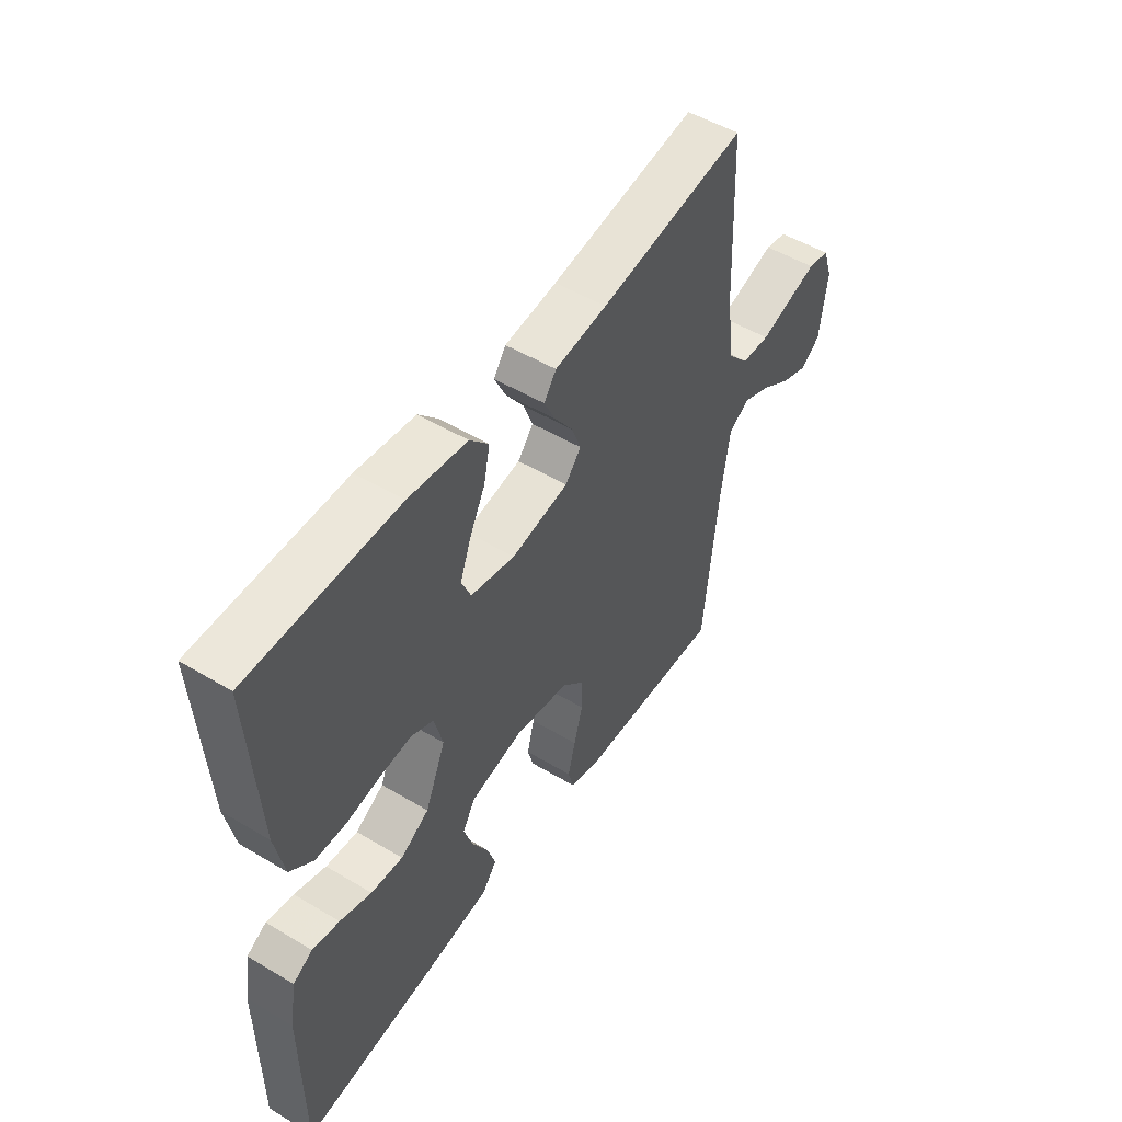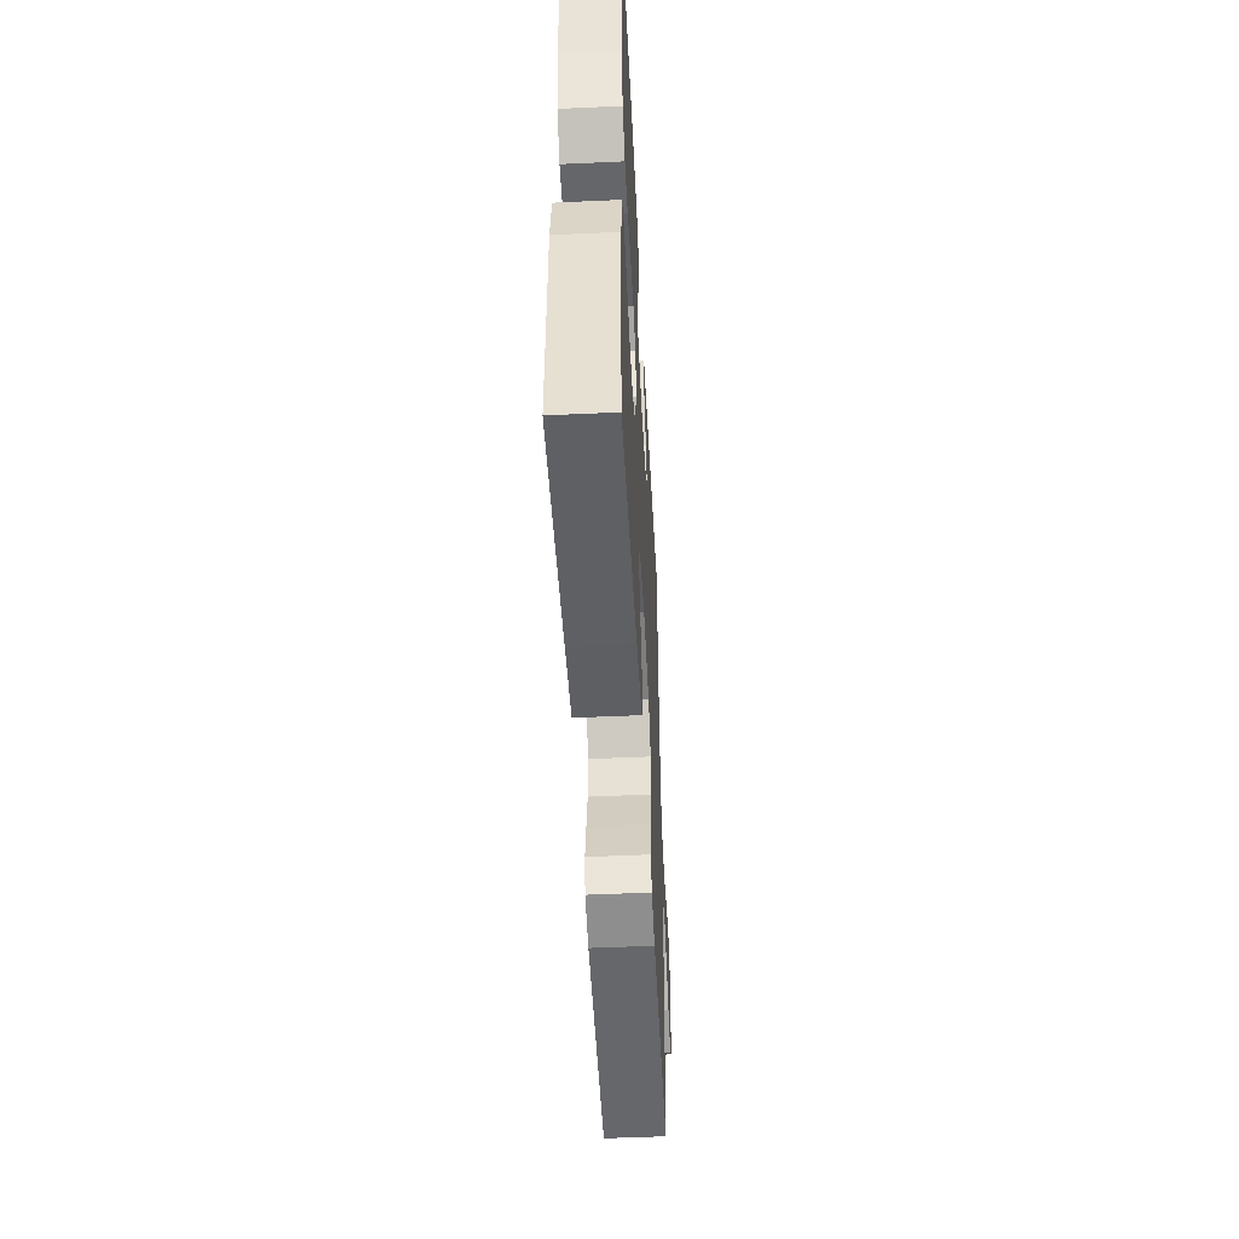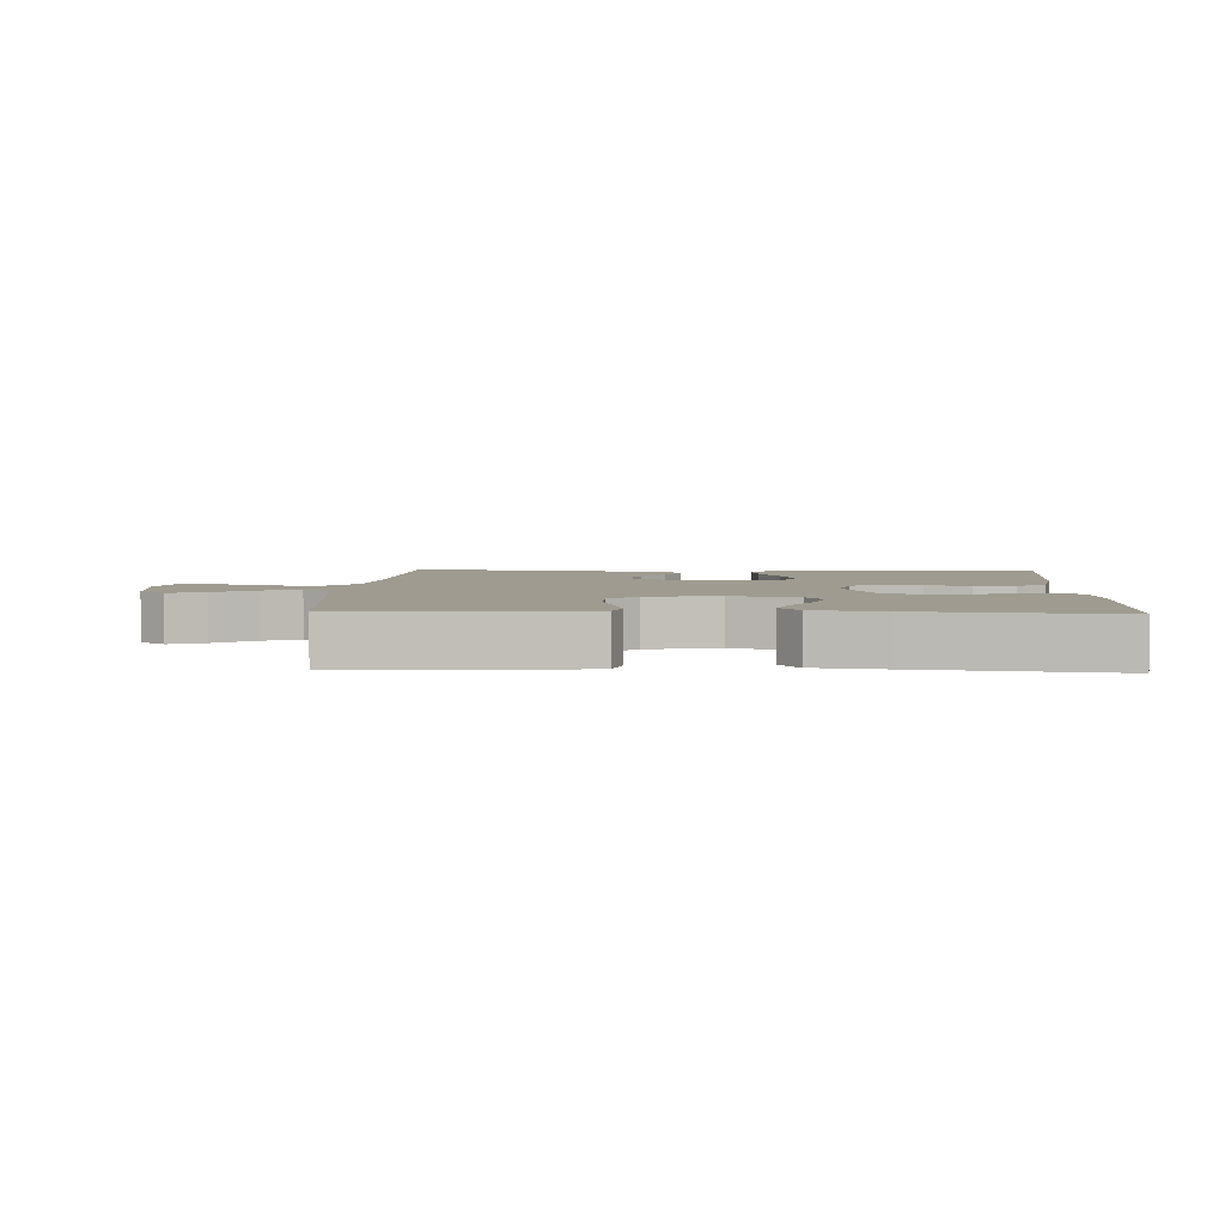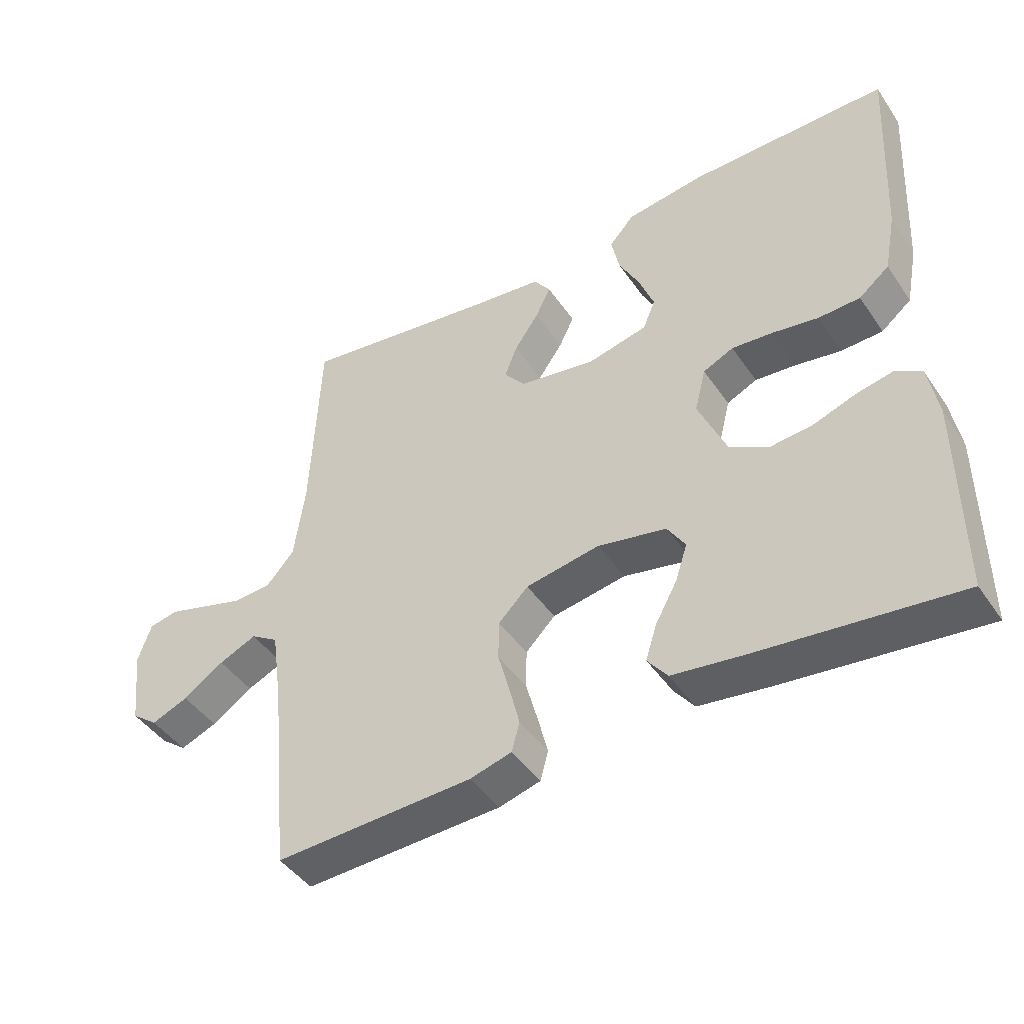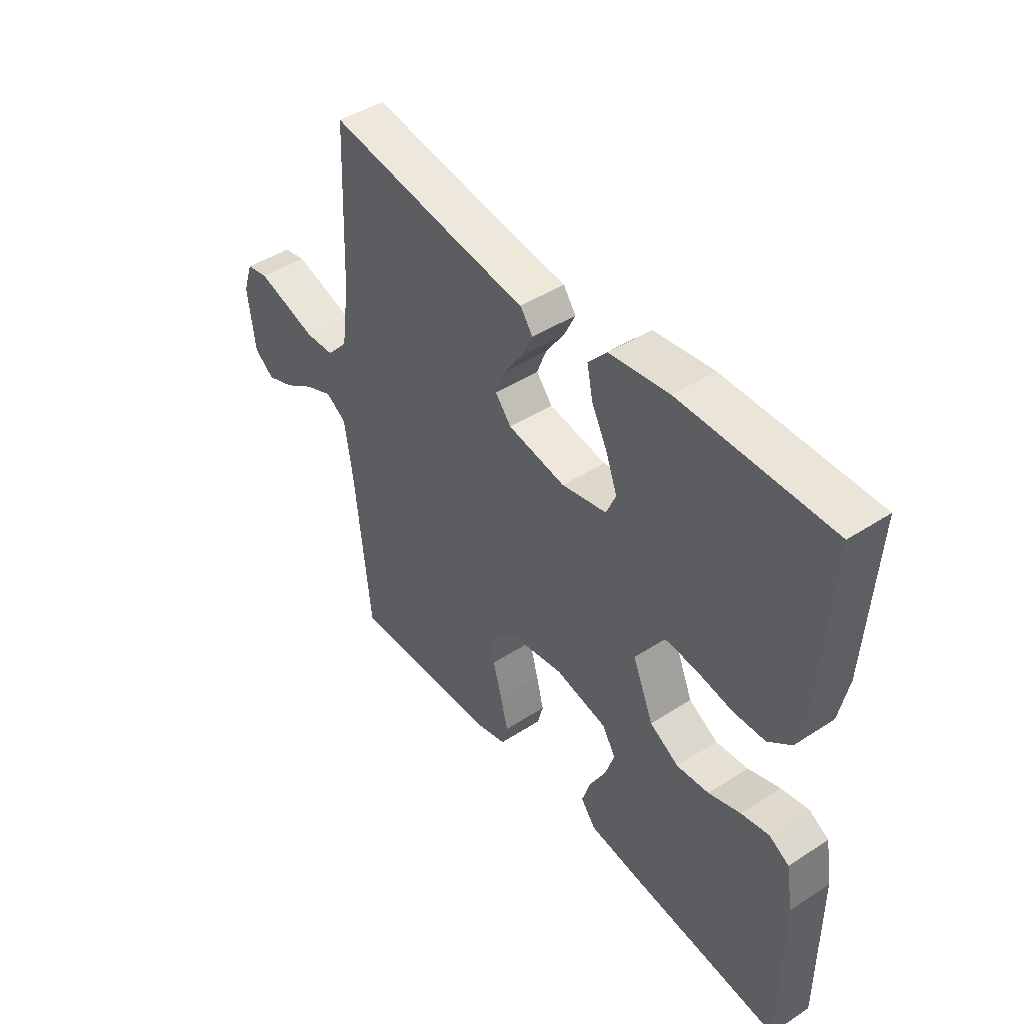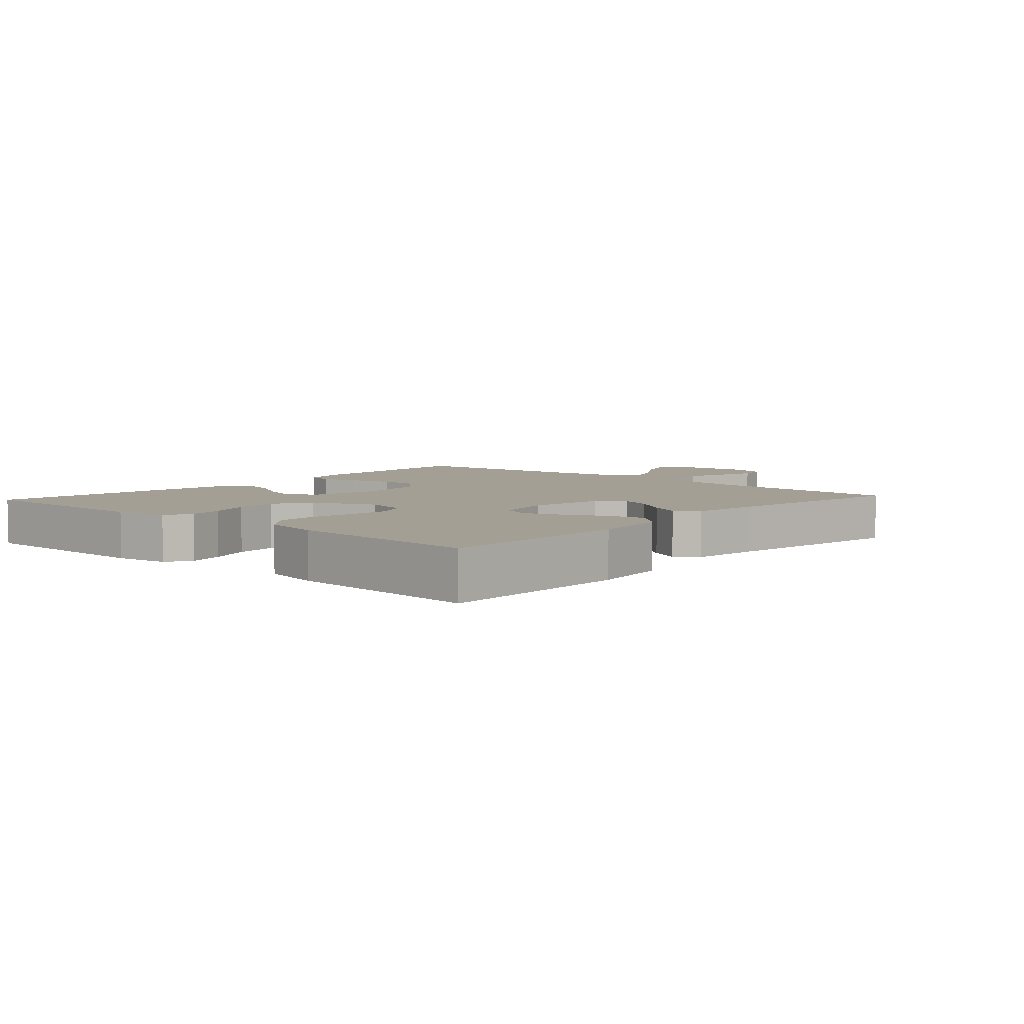
<metadata>
{"format":"obj","ext":"obj","renderer":"f3d","projection":"perspective","resolution":1024,"background":"white","views":[{"elev":51.1,"azim":-57.0,"up":"+Z"},{"elev":-50.0,"azim":-87.1,"up":"+Z"},{"elev":4.0,"azim":-177.3,"up":"+Y"},{"elev":-44.9,"azim":-147.8,"up":"+Z"},{"elev":44.8,"azim":-127.0,"up":"+Z"},{"elev":5.6,"azim":-48.1,"up":"+Y"}]}
</metadata>
<code>
v -0.5 0.07 -0.5
v -0.5 0.07 -0.2
v -0.486 0.07 -0.117
v -0.446 0.07 -0.094
v -0.391 0.07 -0.105
v -0.327 0.07 -0.127
v -0.262 0.07 -0.133
v -0.204 0.07 -0.099
v -0.162 0.07 0
v -0.179 0.07 0.067
v -0.225 0.07 0.088
v -0.287 0.07 0.082
v -0.356 0.07 0.07
v -0.419 0.07 0.072
v -0.465 0.07 0.109
v -0.483 0.07 0.2
v -0.5 0.07 0.5
v -0.2 0.07 0.5
v -0.081 0.07 0.484
v -0.043 0.07 0.442
v -0.055 0.07 0.384
v -0.087 0.07 0.321
v -0.109 0.07 0.262
v -0.09 0.07 0.217
v 0 0.07 0.197
v 0.116 0.07 0.217
v 0.148 0.07 0.256
v 0.129 0.07 0.306
v 0.092 0.07 0.359
v 0.069 0.07 0.407
v 0.094 0.07 0.442
v 0.2 0.07 0.455
v 0.5 0.07 0.5
v 0.513 0.07 0.2
v 0.529 0.07 0.082
v 0.572 0.07 0.034
v 0.63 0.07 0.031
v 0.693 0.07 0.05
v 0.753 0.07 0.068
v 0.797 0.07 0.059
v 0.817 0.07 0
v 0.803 0.07 -0.118
v 0.763 0.07 -0.149
v 0.707 0.07 -0.127
v 0.645 0.07 -0.086
v 0.588 0.07 -0.061
v 0.546 0.07 -0.088
v 0.53 0.07 -0.2
v 0.5 0.07 -0.5
v 0.2 0.07 -0.489
v 0.137 0.07 -0.472
v 0.125 0.07 -0.428
v 0.14 0.07 -0.368
v 0.158 0.07 -0.302
v 0.157 0.07 -0.242
v 0.112 0.07 -0.197
v 0 0.07 -0.178
v -0.104 0.07 -0.2
v -0.131 0.07 -0.243
v -0.113 0.07 -0.298
v -0.08 0.07 -0.358
v -0.063 0.07 -0.411
v -0.093 0.07 -0.45
v -0.2 0.07 -0.465
v -0.5 0 -0.5
v -0.5 0 -0.2
v -0.486 0 -0.117
v -0.446 0 -0.094
v -0.391 0 -0.105
v -0.327 0 -0.127
v -0.262 0 -0.133
v -0.204 0 -0.099
v -0.162 0 0
v -0.179 0 0.067
v -0.225 0 0.088
v -0.287 0 0.082
v -0.356 0 0.07
v -0.419 0 0.072
v -0.465 0 0.109
v -0.483 0 0.2
v -0.5 0 0.5
v -0.2 0 0.5
v -0.081 0 0.484
v -0.043 0 0.442
v -0.055 0 0.384
v -0.087 0 0.321
v -0.109 0 0.262
v -0.09 0 0.217
v 0 0 0.197
v 0.116 0 0.217
v 0.148 0 0.256
v 0.129 0 0.306
v 0.092 0 0.359
v 0.069 0 0.407
v 0.094 0 0.442
v 0.2 0 0.455
v 0.5 0 0.5
v 0.513 0 0.2
v 0.529 0 0.082
v 0.572 0 0.034
v 0.63 0 0.031
v 0.693 0 0.05
v 0.753 0 0.068
v 0.797 0 0.059
v 0.817 0 0
v 0.803 0 -0.118
v 0.763 0 -0.149
v 0.707 0 -0.127
v 0.645 0 -0.086
v 0.588 0 -0.061
v 0.546 0 -0.088
v 0.53 0 -0.2
v 0.5 0 -0.5
v 0.2 0 -0.489
v 0.137 0 -0.472
v 0.125 0 -0.428
v 0.14 0 -0.368
v 0.158 0 -0.302
v 0.157 0 -0.242
v 0.112 0 -0.197
v 0 0 -0.178
v -0.104 0 -0.2
v -0.131 0 -0.243
v -0.113 0 -0.298
v -0.08 0 -0.358
v -0.063 0 -0.411
v -0.093 0 -0.45
v -0.2 0 -0.465
f 60 61 62 63
f 59 60 63 64
f 51 52 53 54
f 49 50 51 54
f 48 49 54 55
f 47 48 55 56
f 42 43 44 45
f 42 45 46
f 41 42 46
f 40 41 46
f 37 38 39 40
f 37 40 46
f 36 37 46 47
f 32 33 34
f 32 34 35
f 31 32 35
f 28 29 30 31
f 27 28 31 35
f 26 27 35 36
f 19 20 21 22
f 19 22 23
f 18 19 23
f 17 18 23
f 16 17 23 24
f 12 13 14 15
f 11 12 15 16
f 3 4 5 6
f 3 6 7
f 2 3 7
f 59 64 1 2
f 58 59 2 7
f 57 58 7 8
f 56 57 8 9
f 47 56 9 10
f 25 26 36 47
f 25 47 10 11
f 11 16 24 25
f 127 126 125 124
f 128 127 124 123
f 118 117 116 115
f 118 115 114 113
f 119 118 113 112
f 120 119 112 111
f 109 108 107 106
f 110 109 106
f 110 106 105
f 110 105 104
f 104 103 102 101
f 110 104 101
f 111 110 101 100
f 98 97 96
f 99 98 96
f 99 96 95
f 95 94 93 92
f 99 95 92 91
f 100 99 91 90
f 86 85 84 83
f 87 86 83
f 87 83 82
f 87 82 81
f 88 87 81 80
f 79 78 77 76
f 80 79 76 75
f 70 69 68 67
f 71 70 67
f 71 67 66
f 66 65 128 123
f 71 66 123 122
f 72 71 122 121
f 73 72 121 120
f 74 73 120 111
f 111 100 90 89
f 75 74 111 89
f 89 88 80 75
f 1 65 66 2
f 2 66 67 3
f 3 67 68 4
f 4 68 69 5
f 5 69 70 6
f 6 70 71 7
f 7 71 72 8
f 8 72 73 9
f 9 73 74 10
f 10 74 75 11
f 11 75 76 12
f 12 76 77 13
f 13 77 78 14
f 14 78 79 15
f 15 79 80 16
f 16 80 81 17
f 17 81 82 18
f 18 82 83 19
f 19 83 84 20
f 20 84 85 21
f 21 85 86 22
f 22 86 87 23
f 23 87 88 24
f 24 88 89 25
f 25 89 90 26
f 26 90 91 27
f 27 91 92 28
f 28 92 93 29
f 29 93 94 30
f 30 94 95 31
f 31 95 96 32
f 32 96 97 33
f 33 97 98 34
f 34 98 99 35
f 35 99 100 36
f 36 100 101 37
f 37 101 102 38
f 38 102 103 39
f 39 103 104 40
f 40 104 105 41
f 41 105 106 42
f 42 106 107 43
f 43 107 108 44
f 44 108 109 45
f 45 109 110 46
f 46 110 111 47
f 47 111 112 48
f 48 112 113 49
f 49 113 114 50
f 50 114 115 51
f 51 115 116 52
f 52 116 117 53
f 53 117 118 54
f 54 118 119 55
f 55 119 120 56
f 56 120 121 57
f 57 121 122 58
f 58 122 123 59
f 59 123 124 60
f 60 124 125 61
f 61 125 126 62
f 62 126 127 63
f 63 127 128 64
f 64 128 65 1

</code>
